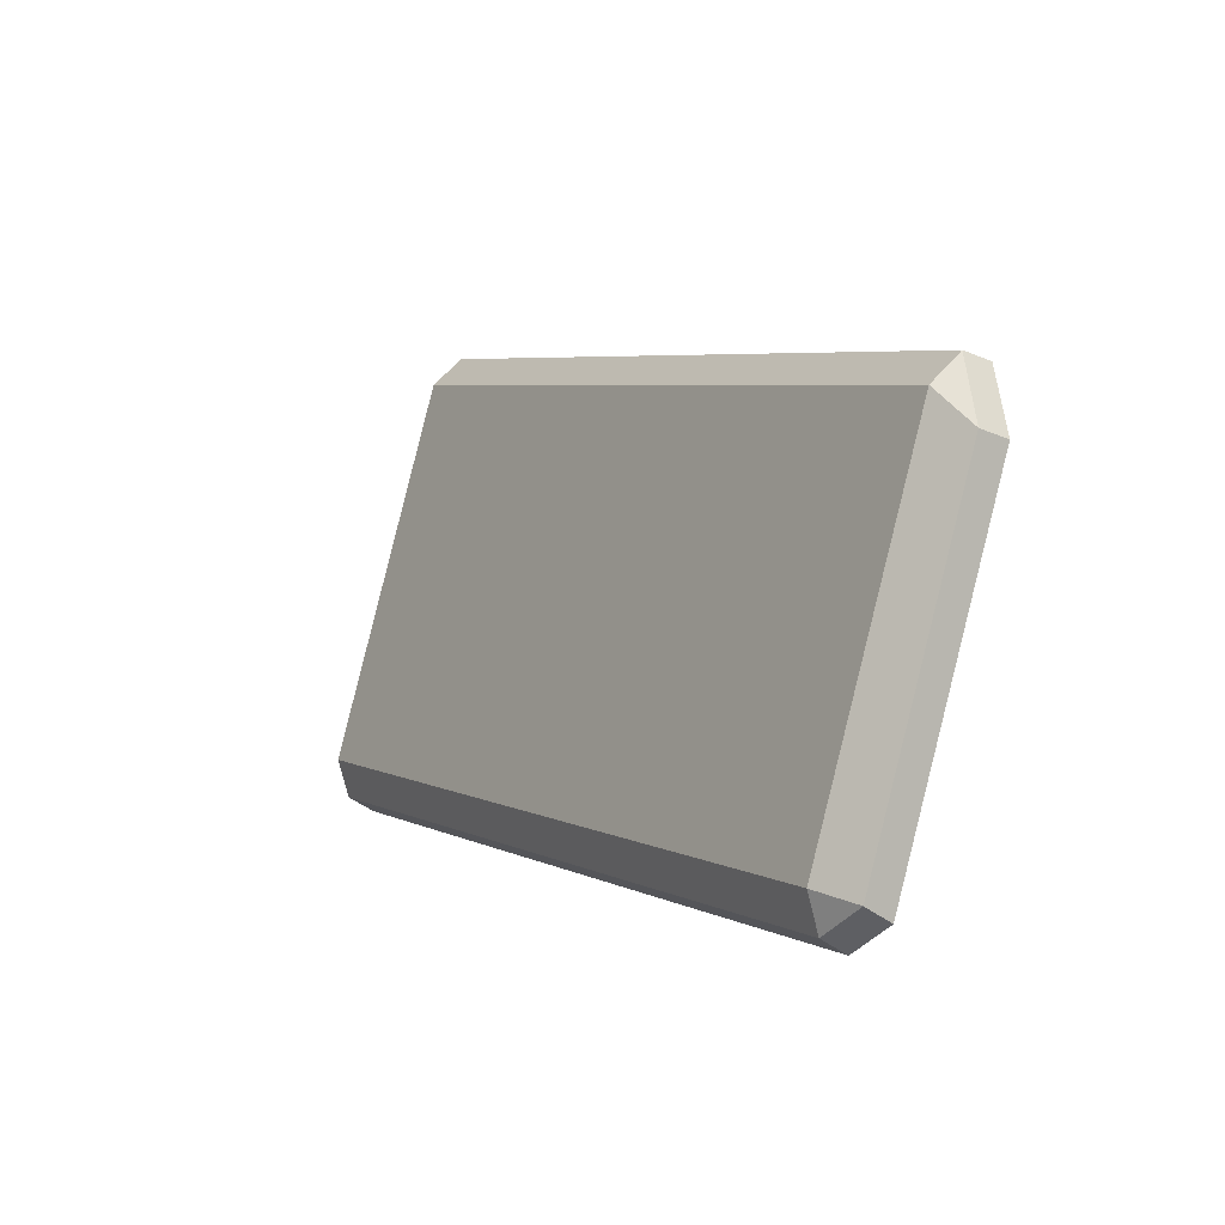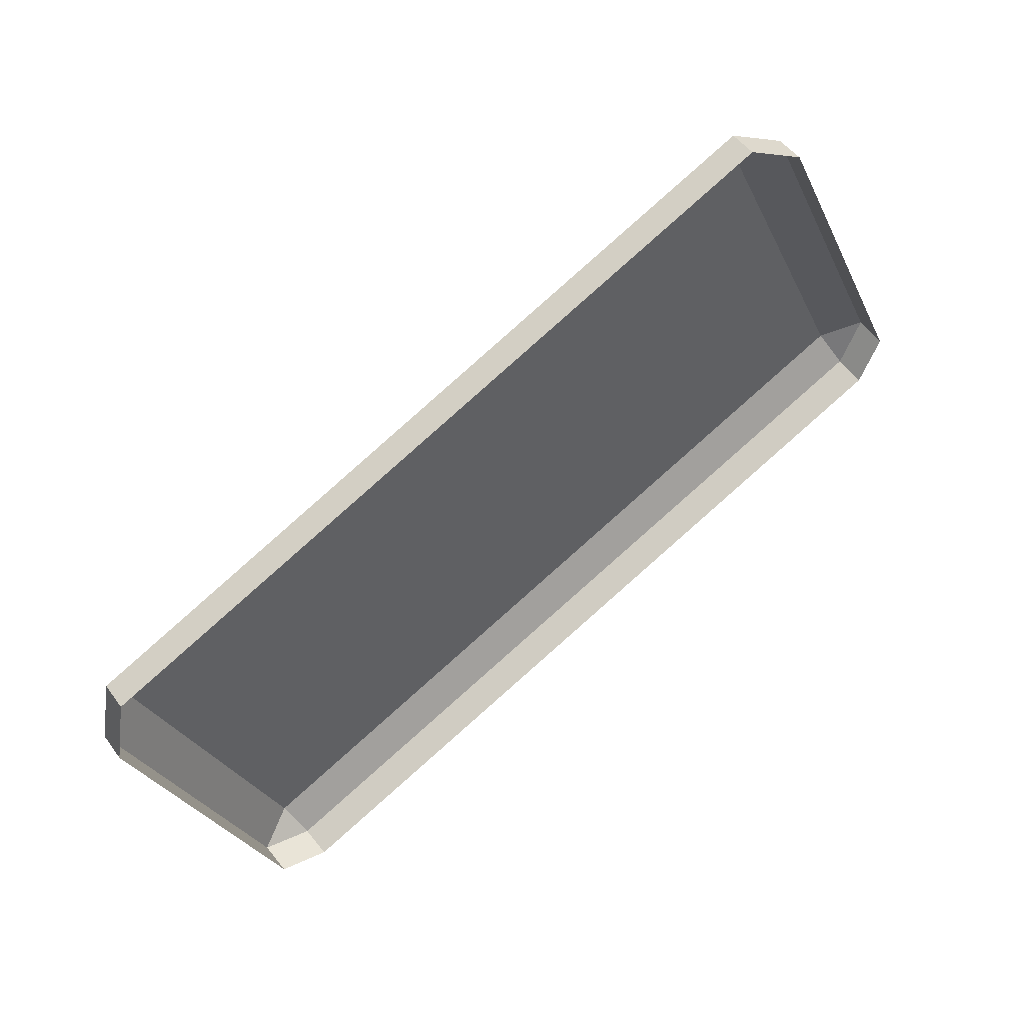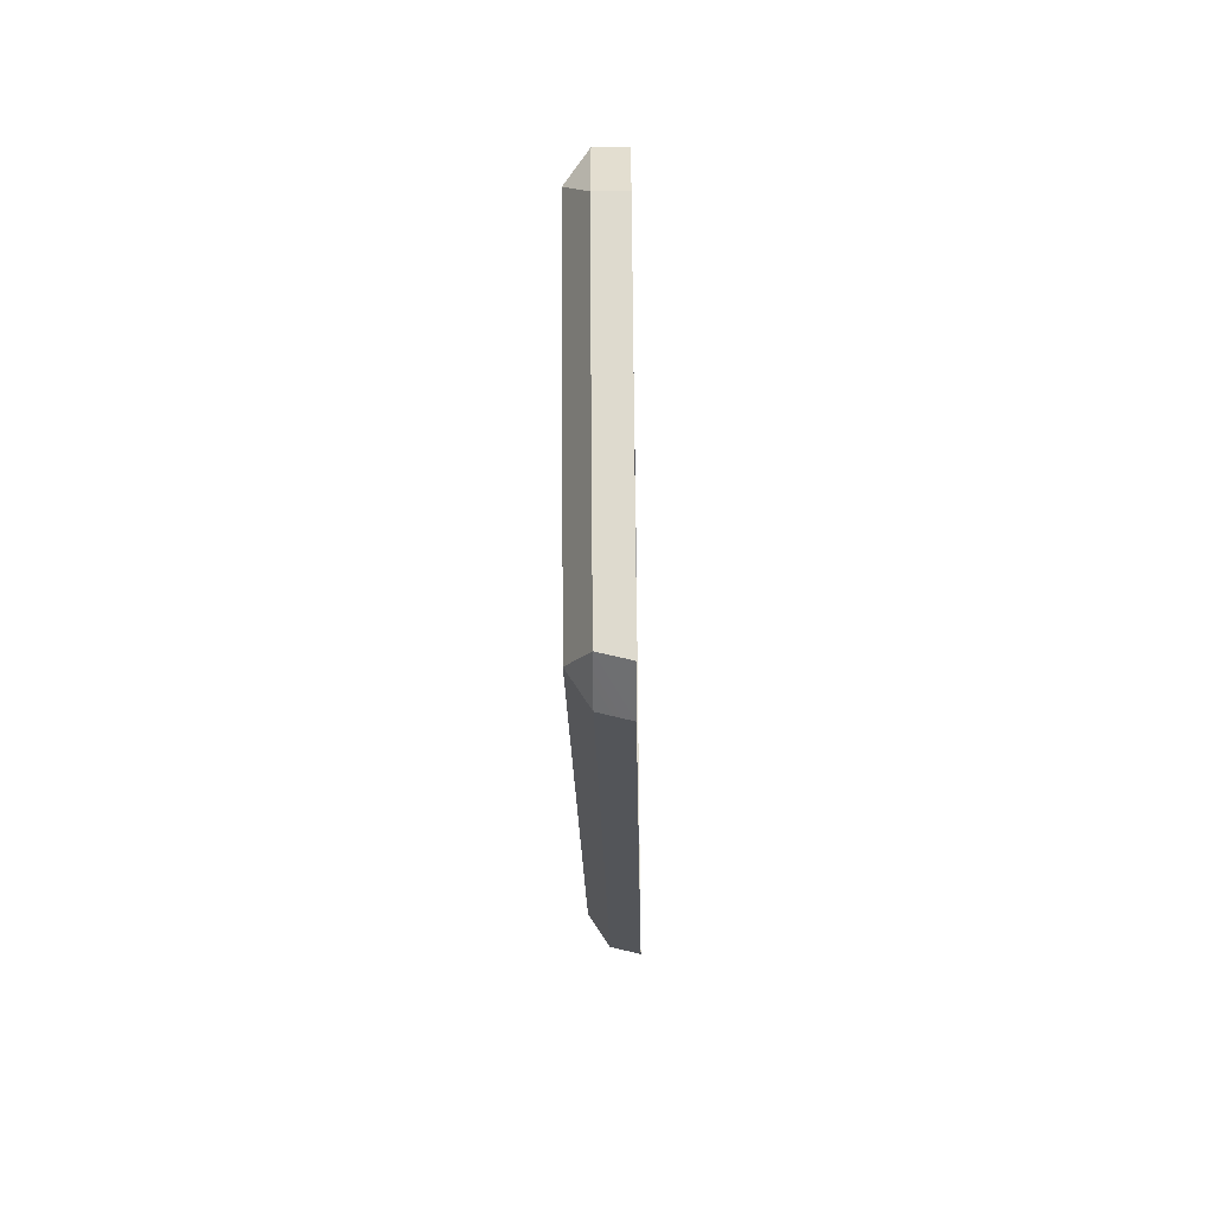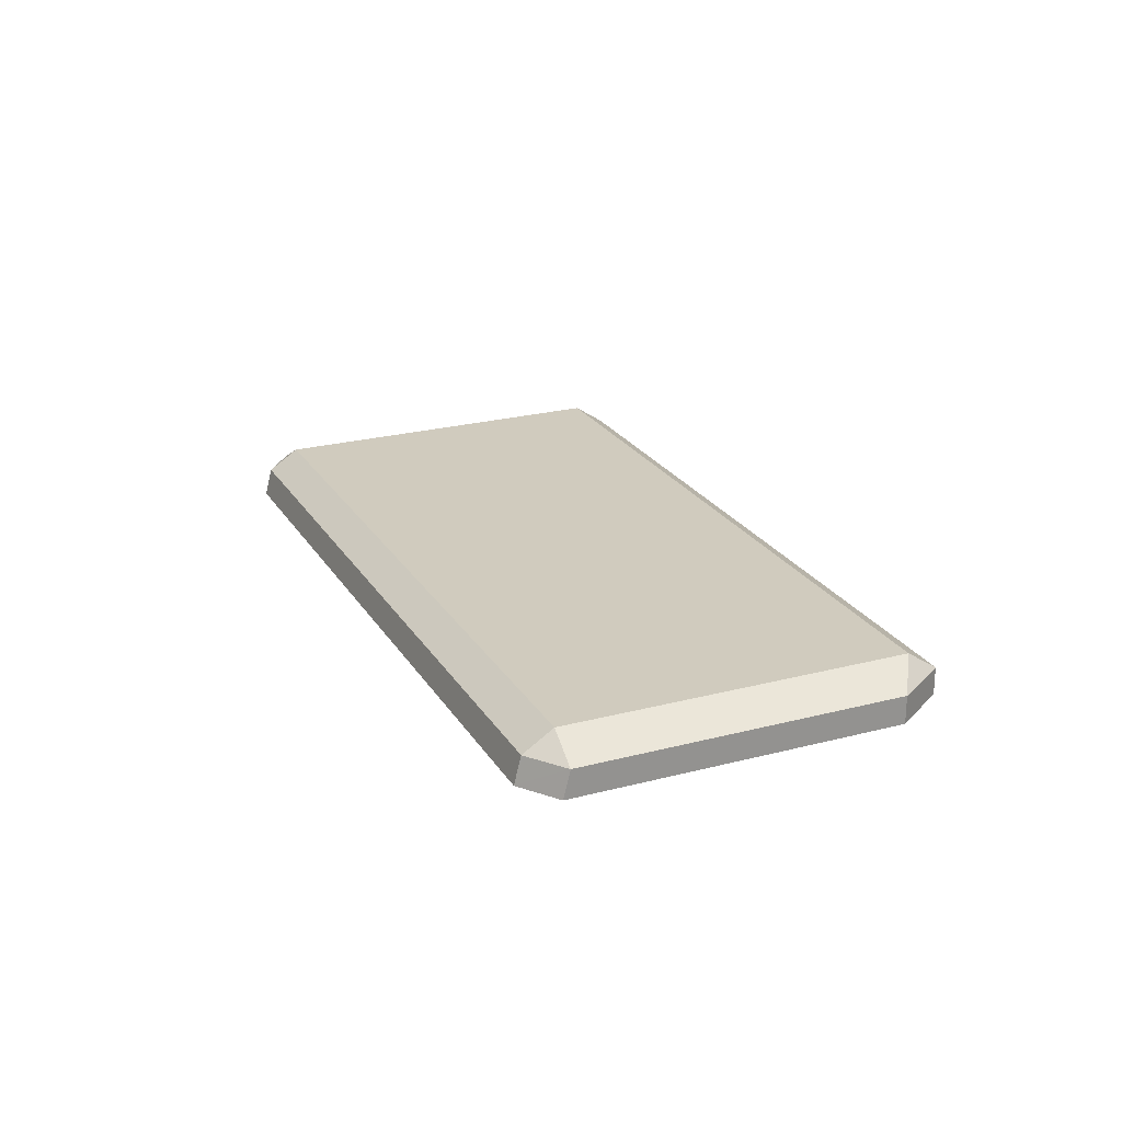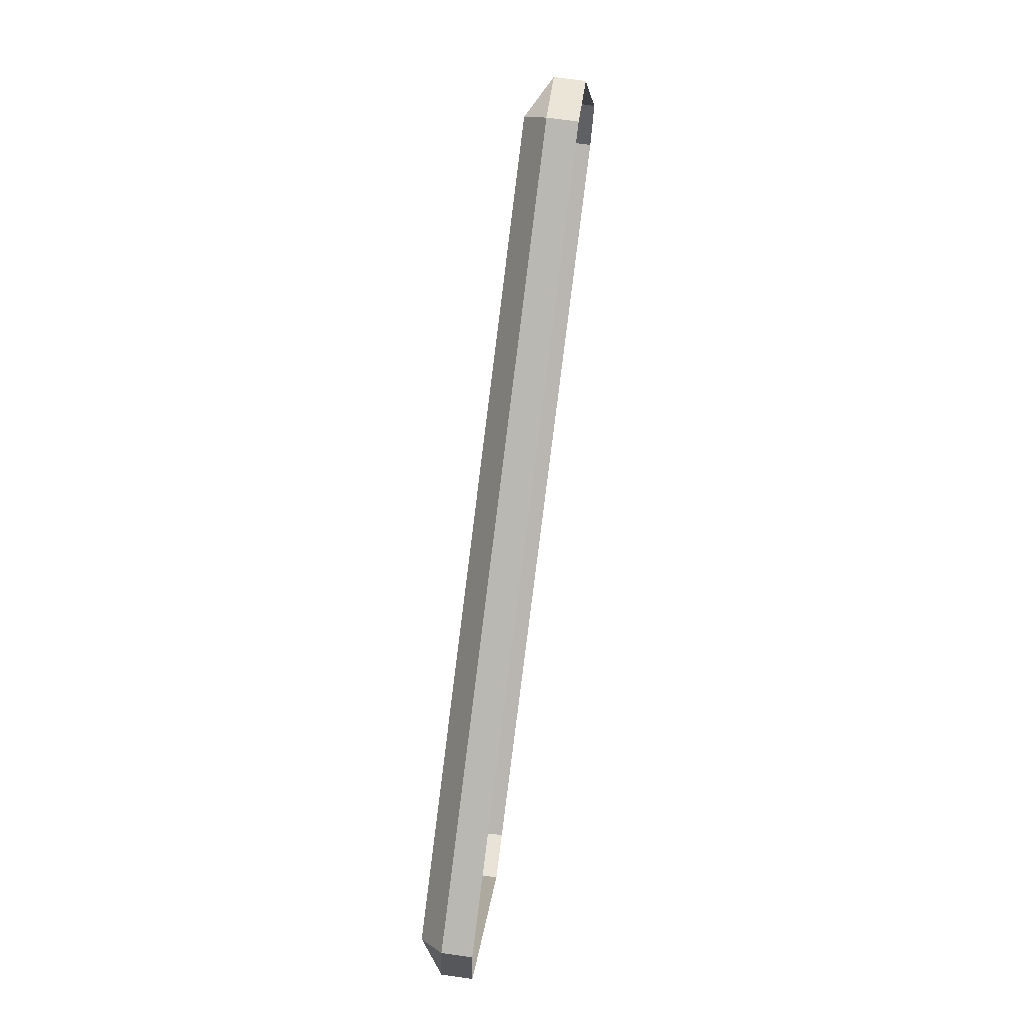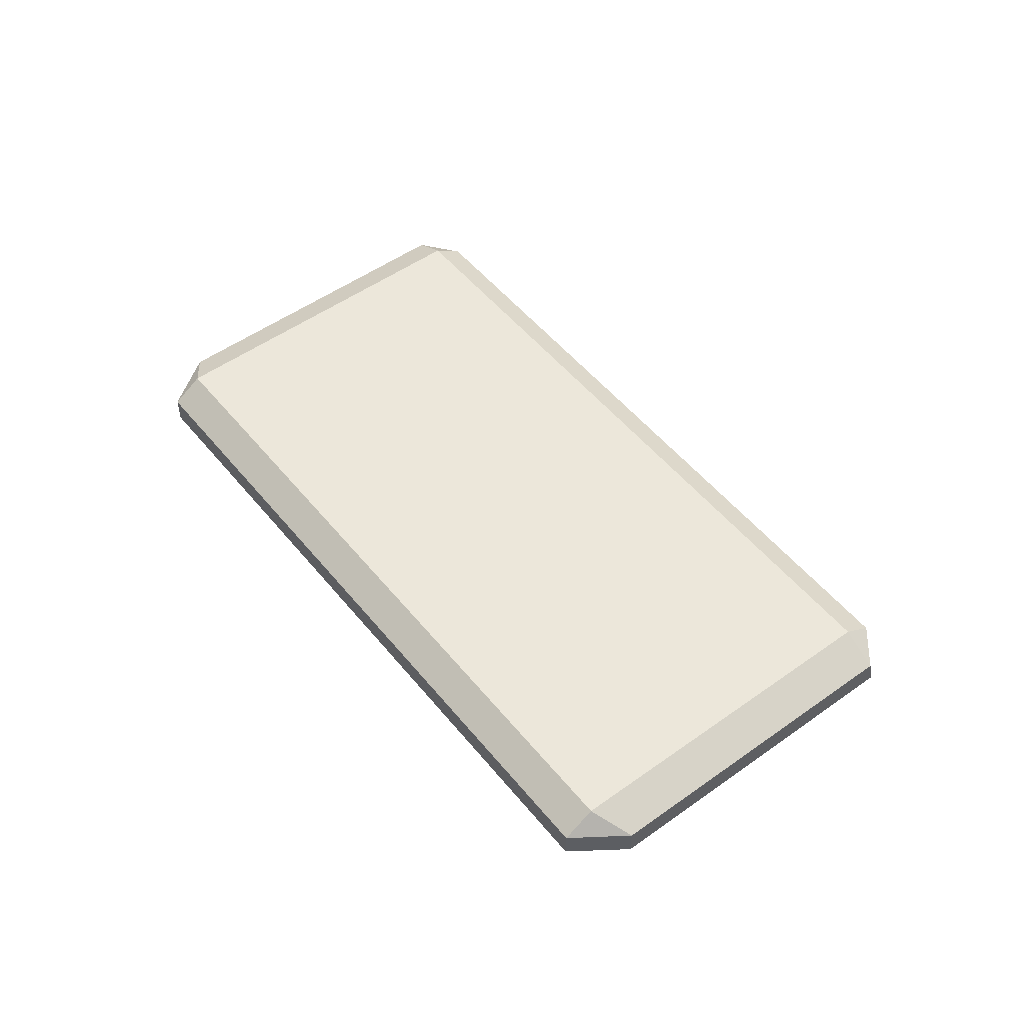
<metadata>
{"format":"obj","ext":"obj","renderer":"f3d","projection":"perspective","resolution":1024,"background":"white","views":[{"elev":-24.8,"azim":-124.8,"up":"+Z"},{"elev":48.3,"azim":-34.1,"up":"+Z"},{"elev":-44.2,"azim":-89.0,"up":"+Z"},{"elev":23.6,"azim":-138.9,"up":"+Y"},{"elev":71.8,"azim":-82.1,"up":"+Z"},{"elev":51.6,"azim":27.2,"up":"+Y"}]}
</metadata>
<code>
g obj_outdoor_road_S3
v 0.4969 0.01665 -0.5419
v 0.5101 0.01665 -0.5145
v 0.4887 0.02903 -0.5245
v 0.05415 0.01636 -0.7285
v 0.08329 0.01665 -0.7348
v 0.07517 0.02903 -0.7173
v 0.4233 0.01665 -0.3284
v 0.388 0.01621 -0.3084
v 0.3961 0.02903 -0.3258
v -0.02559 0.01621 -0.5013
v -0.03264 0.01636 -0.5424
v -0.01747 0.02903 -0.5187
v 0.4969 0.01665 -0.5419
v 0.08329 0.01665 -0.7348
v 0.08514 -0.0007495 -0.7387
v 0.4987 -0.0007494 -0.5459
v 0.5101 0.01665 -0.5145
v 0.4233 -0.0007492 -0.3284
v 0.4233 0.01665 -0.3284
v 0.512 -0.0007494 -0.5185
v 0.4969 0.01665 -0.5419
v 0.4887 0.02903 -0.5245
v 0.07517 0.02903 -0.7173
v 0.08329 0.01665 -0.7348
v 0.3961 0.02903 -0.3258
v 0.388 0.01621 -0.3084
v -0.01747 0.02903 -0.5187
v -0.02559 0.01621 -0.5013
v 0.05415 0.01636 -0.7285
v 0.056 -0.001297 -0.7325
v 0.08514 -0.0007495 -0.7387
v 0.08329 0.01665 -0.7348
v 0.5101 0.01665 -0.5145
v 0.4969 0.01665 -0.5419
v 0.4987 -0.0007494 -0.5459
v 0.512 -0.0007494 -0.5185
v -0.03264 0.01636 -0.5424
v -0.02559 0.01621 -0.5013
v -0.02559 -0.000881 -0.5013
v -0.03264 -0.001297 -0.5424
v 0.388 -0.0008809 -0.3084
v 0.388 0.01621 -0.3084
v 0.4233 -0.0007492 -0.3284
v 0.4233 0.01665 -0.3284
v 0.3961 0.02903 -0.3258
v -0.01747 0.02903 -0.5187
v 0.07517 0.02903 -0.7173
v 0.4887 0.02903 -0.5245
v 0.05415 0.01636 -0.7285
v 0.07517 0.02903 -0.7173
v -0.03264 0.01636 -0.5424
v -0.01747 0.02903 -0.5187
v 0.4887 0.02903 -0.5245
v 0.5101 0.01665 -0.5145
v 0.4233 0.01665 -0.3284
v 0.3961 0.02903 -0.3258
v 0.388 0.01621 -0.3084
v -0.02559 -0.000881 -0.5013
v -0.02559 0.01621 -0.5013
v 0.388 -0.0008809 -0.3084
v 0.05415 0.01636 -0.7285
v -0.03264 0.01636 -0.5424
v -0.03264 -0.001297 -0.5424
v 0.056 -0.001297 -0.7325
g obj_outdoor_road_S3_0
f 3 2 1
f 6 5 4
f 9 8 7
f 12 11 10
f 15 14 13
f 13 16 15
f 19 18 17
f 18 20 17
f 23 22 21
f 21 24 23
f 27 26 25
f 27 28 26
f 31 30 29
f 29 32 31
f 35 34 33
f 33 36 35
f 39 38 37
f 37 40 39
f 43 42 41
f 42 43 44
f 47 46 45
f 45 48 47
f 51 50 49
f 50 51 52
f 55 54 53
f 53 56 55
f 59 58 57
f 58 60 57
f 63 62 61
f 64 63 61

</code>
